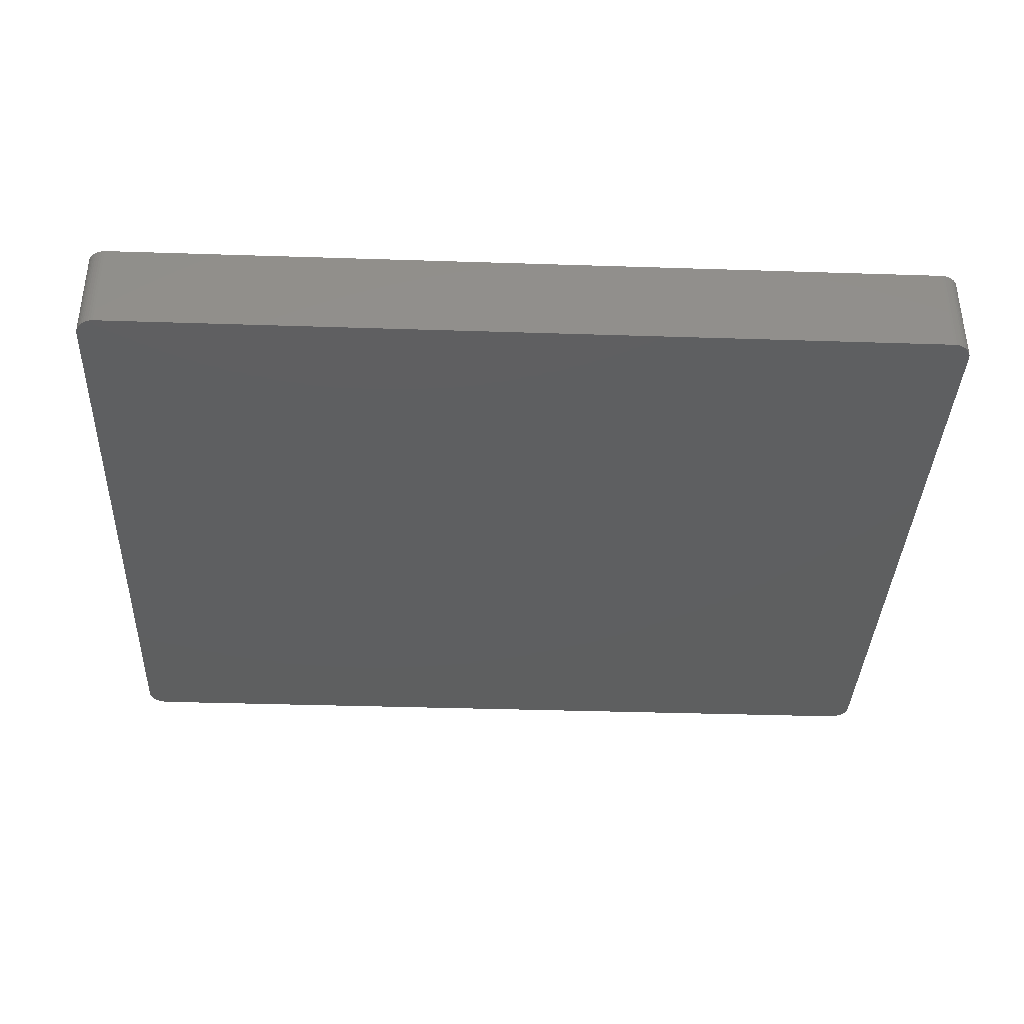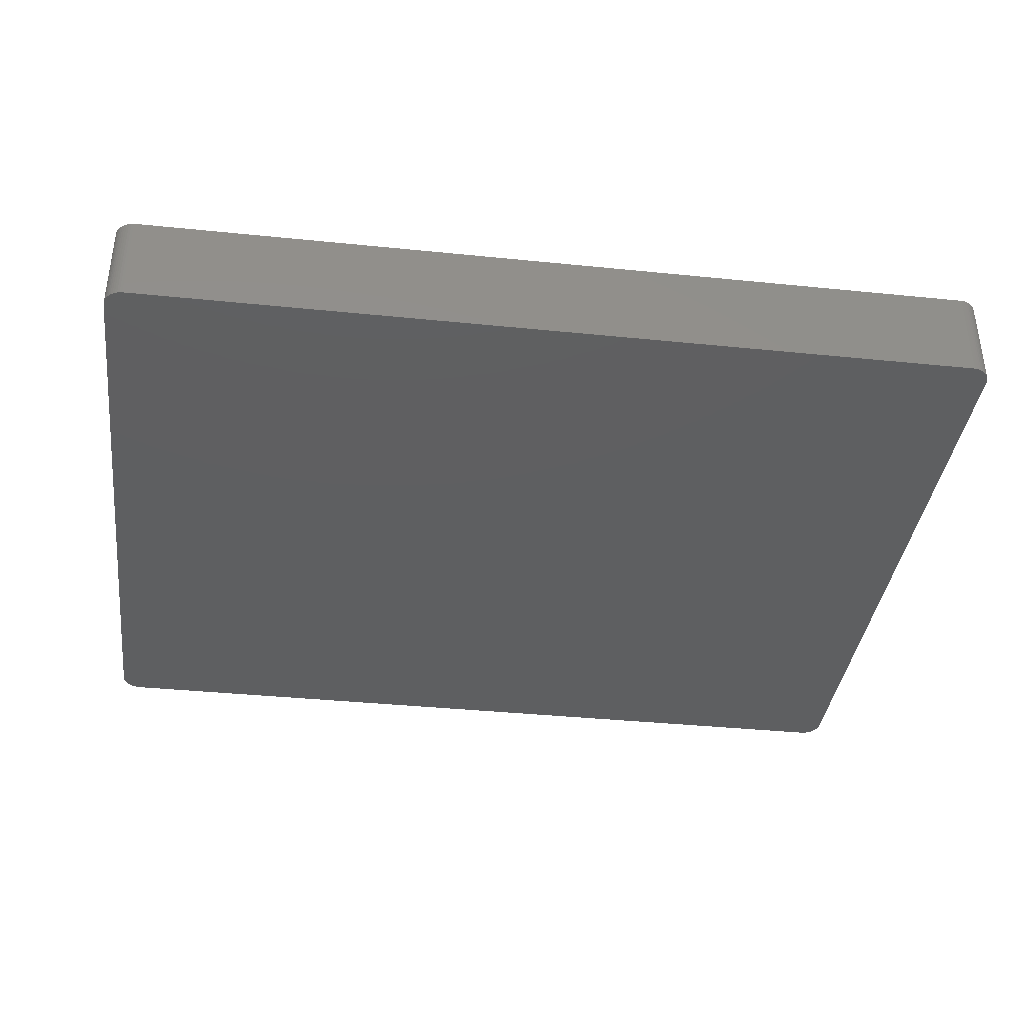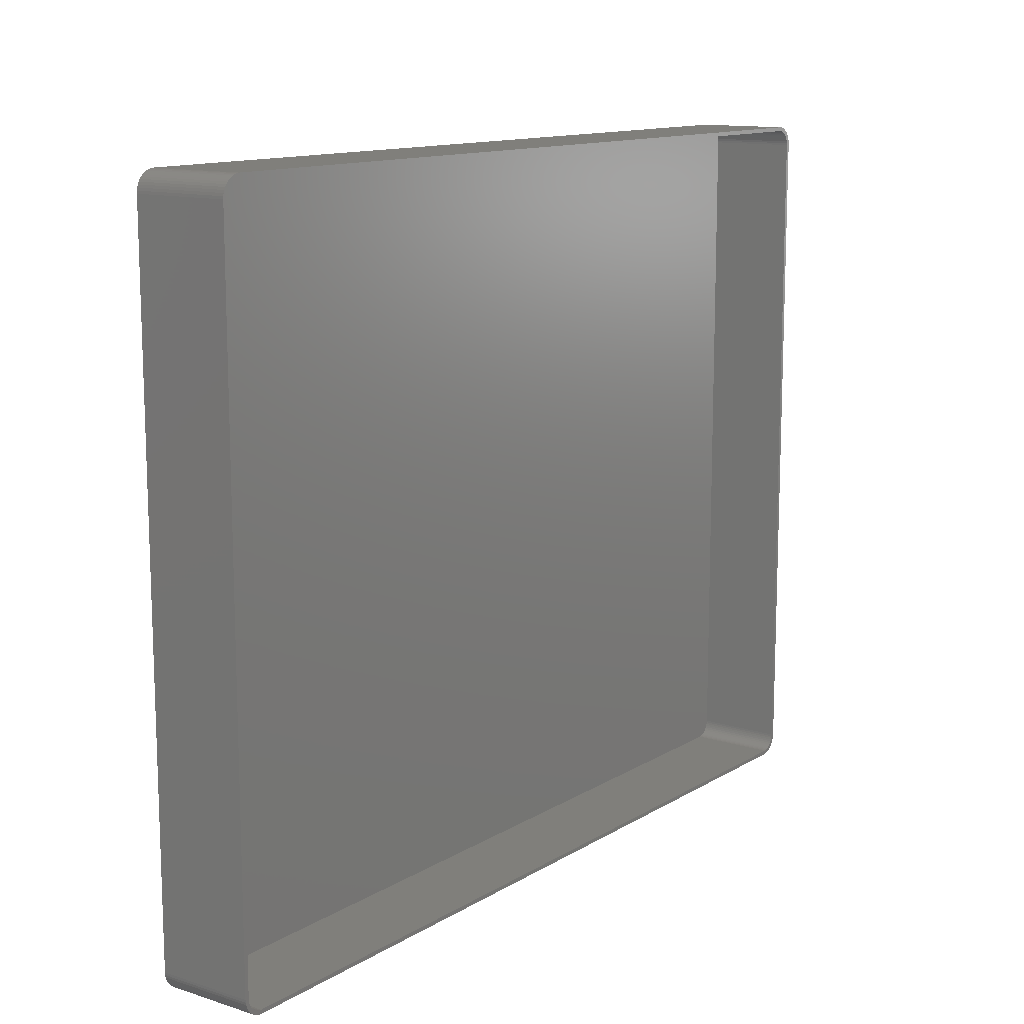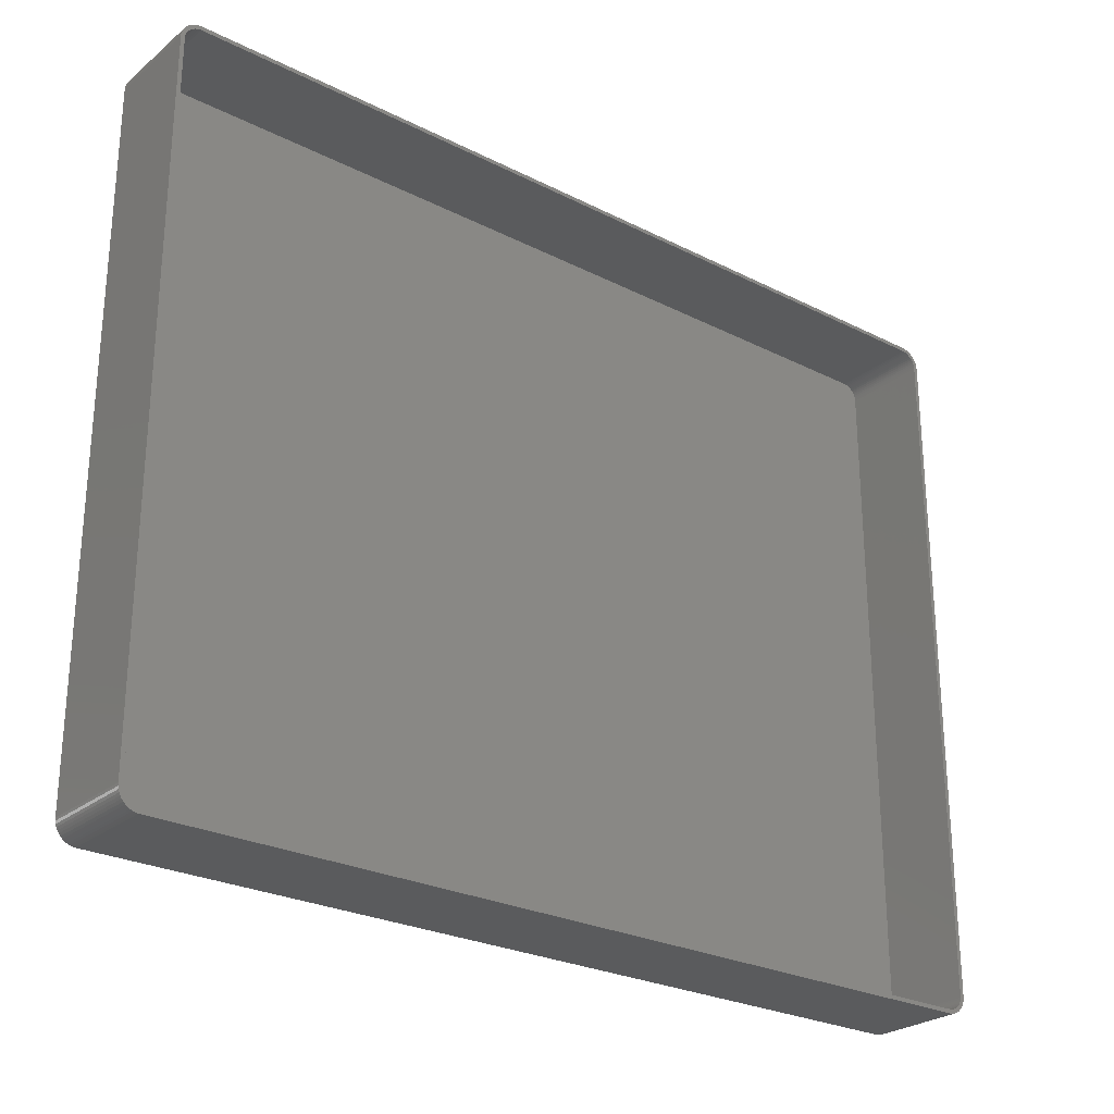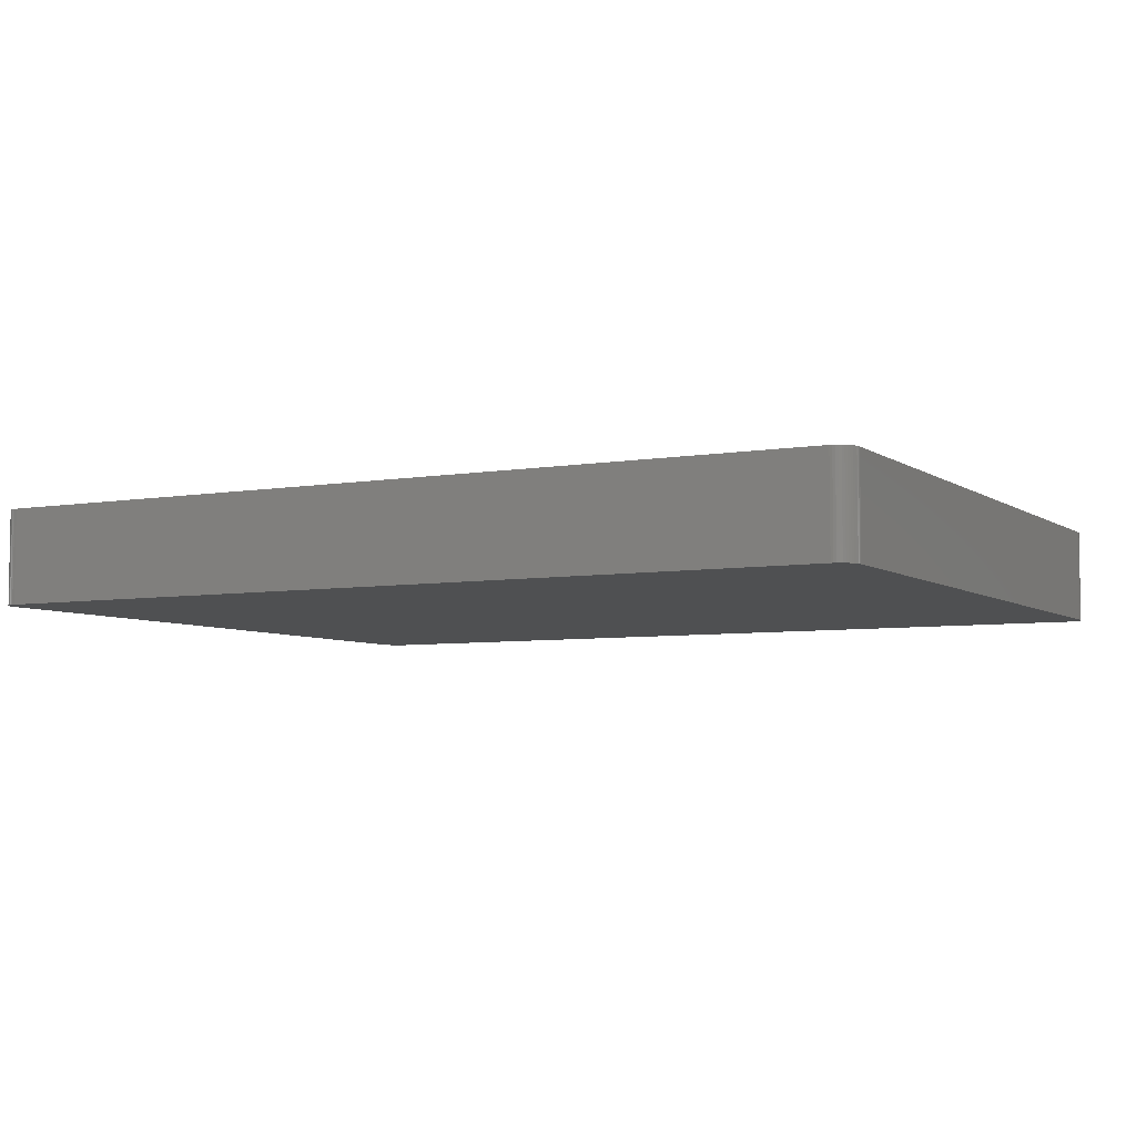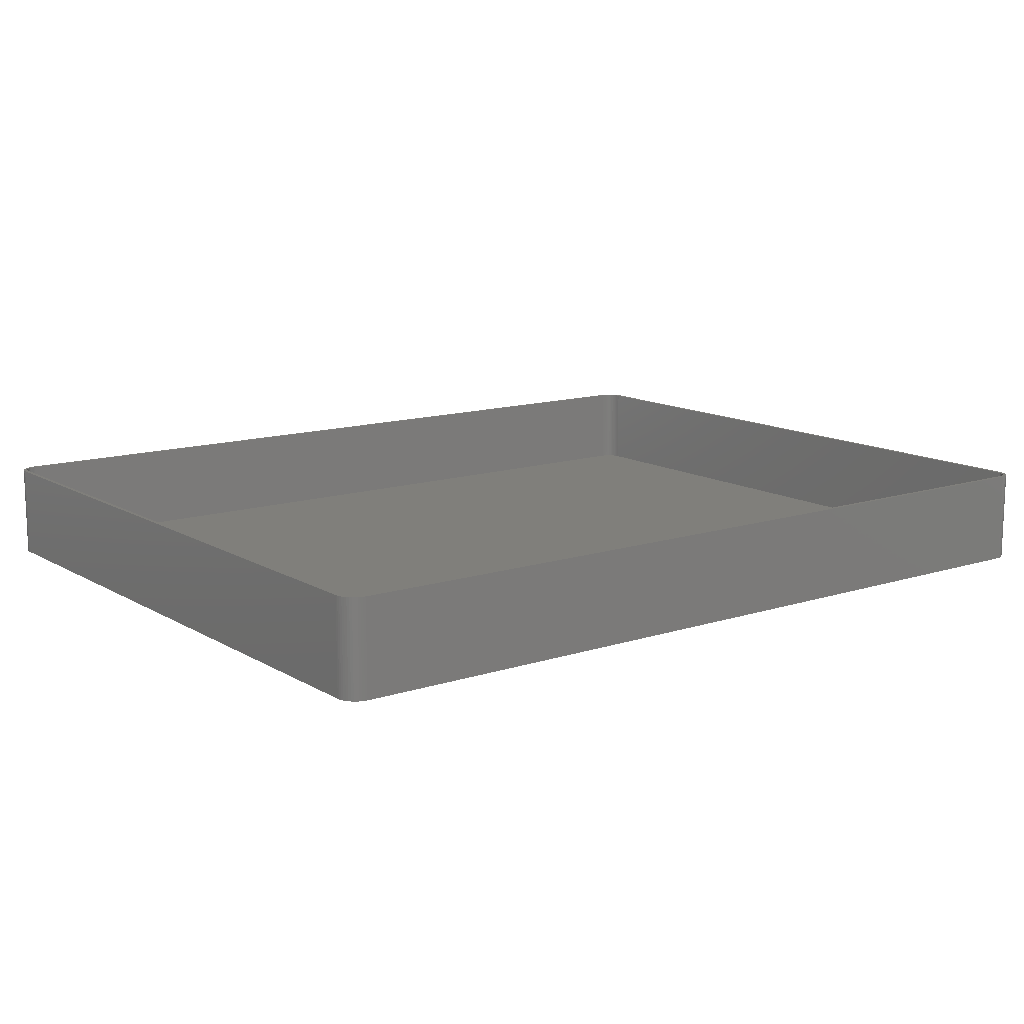
<metadata>
{"format":"stl","ext":"stl","renderer":"f3d","projection":"perspective","resolution":1024,"background":"white","views":[{"elev":-37.2,"azim":-2.4,"up":"+Z"},{"elev":-37.8,"azim":172.6,"up":"+Z"},{"elev":12.6,"azim":-53.7,"up":"+Y"},{"elev":-26.1,"azim":-38.6,"up":"+Y"},{"elev":-5.7,"azim":-151.9,"up":"+Z"},{"elev":12.8,"azim":143.1,"up":"+Z"}]}
</metadata>
<code>
# stl→obj: 208 verts, 412 faces
v -112.5 85 0
v -112.5 85.63 24
v -112.5 85.63 0
v -112.5 85 24
v -112.5 -85 0
v -112.5 -85 24
v 112.5 -85 24
v 112.5 85 0
v 112.5 85 24
v 112.5 -85 0
v 111.5 85 24
v 112.5 85.63 24
v 111.5 85.5 24
v 112.3 86.24 24
v 111.5 -85 24
v 111.4 85.99 24
v 112.1 86.84 24
v 112.5 -85.63 24
v 111.2 86.47 24
v 111.9 87.41 24
v 111.5 -85.5 24
v 111 86.93 24
v 111.5 87.94 24
v 112.3 -86.24 24
v 111.4 -85.99 24
v 110.7 87.35 24
v 111.1 88.42 24
v 110.4 87.74 24
v 110.7 88.85 24
v 110 88.08 24
v 110.2 89.22 24
v 109.6 88.38 24
v 109.6 89.52 24
v 109.2 88.62 24
v 109 89.76 24
v 108.7 88.8 24
v 108.4 89.91 24
v 108.2 88.93 24
v 107.8 89.99 24
v 107.8 88.99 24
v -107.8 88.99 24
v -107.8 89.99 24
v -108.2 88.93 24
v -108.4 89.91 24
v -108.7 88.8 24
v -109 89.76 24
v -109.2 88.62 24
v -109.6 89.52 24
v -109.6 88.38 24
v -110.2 89.22 24
v -110 88.08 24
v -110.7 88.85 24
v -110.4 87.74 24
v -111.1 88.42 24
v -110.7 87.35 24
v -111.5 87.94 24
v -111 86.93 24
v -111.9 87.41 24
v -111.2 86.47 24
v -112.3 86.24 24
v -111.4 85.99 24
v -112.1 86.84 24
v 112.1 -86.84 24
v 111.2 -86.47 24
v 111.9 -87.41 24
v 111 -86.93 24
v 111.5 -87.94 24
v 110.7 -87.35 24
v 111.1 -88.42 24
v 110.4 -87.74 24
v 110.7 -88.85 24
v 110 -88.08 24
v 110.2 -89.22 24
v 109.6 -88.38 24
v 109.6 -89.52 24
v 109.2 -88.62 24
v 109 -89.76 24
v 108.7 -88.8 24
v 108.4 -89.91 24
v 108.2 -88.93 24
v 107.8 -89.99 24
v 107.8 -88.99 24
v -107.8 -88.99 24
v -107.8 -89.99 24
v -108.2 -88.93 24
v -108.4 -89.91 24
v -108.7 -88.8 24
v -109 -89.76 24
v -109.2 -88.62 24
v -109.6 -89.52 24
v -109.6 -88.38 24
v -110.2 -89.22 24
v -110 -88.08 24
v -110.7 -88.85 24
v -110.4 -87.74 24
v -111.1 -88.42 24
v -110.7 -87.35 24
v -111.5 -87.94 24
v -111 -86.93 24
v -111.9 -87.41 24
v -111.2 -86.47 24
v -112.1 -86.84 24
v -111.4 -85.99 24
v -112.3 -86.24 24
v -111.5 -85.5 24
v -112.5 -85.63 24
v -111.5 -85 24
v -111.5 85 24
v -111.5 85.5 24
v 107.8 89.99 0
v -107.8 89.99 0
v -112.3 -86.24 0
v -112.5 -85.63 0
v 107.8 -89.99 0
v 112.5 -85.63 0
v 112.3 -86.24 0
v 112.1 -86.84 0
v 112.5 85.63 0
v 111.9 -87.41 0
v 112.3 86.24 0
v 111.5 -87.94 0
v 112.1 86.84 0
v 111.1 -88.42 0
v 111.9 87.41 0
v 110.7 -88.85 0
v 111.5 87.94 0
v 110.2 -89.22 0
v 111.1 88.42 0
v 109.6 -89.52 0
v 110.7 88.85 0
v 109 -89.76 0
v 110.2 89.22 0
v 108.4 -89.91 0
v 109.6 89.52 0
v 109 89.76 0
v 108.4 89.91 0
v -107.8 -89.99 0
v -108.4 -89.91 0
v -109 -89.76 0
v -109.6 -89.52 0
v -108.4 89.91 0
v -110.2 -89.22 0
v -109 89.76 0
v -110.7 -88.85 0
v -109.6 89.52 0
v -111.1 -88.42 0
v -110.2 89.22 0
v -111.5 -87.94 0
v -110.7 88.85 0
v -111.9 -87.41 0
v -111.1 88.42 0
v -112.1 -86.84 0
v -111.5 87.94 0
v -111.9 87.41 0
v -112.1 86.84 0
v -112.3 86.24 0
v 108.2 -88.93 2
v 107.8 -88.99 2
v -107.8 88.99 2
v 107.8 88.99 2
v -109.6 -88.38 2
v -110 -88.08 2
v -107.8 -88.99 2
v 111.5 -85 2
v 111.5 85 2
v 110 88.08 2
v 110.4 87.74 2
v -108.2 -88.93 2
v -108.7 -88.8 2
v -111.5 85 2
v -111.5 -85 2
v -111.2 -86.47 2
v -111 -86.93 2
v 110.4 -87.74 2
v 110.7 -87.35 2
v 108.2 88.93 2
v 111.5 -85.5 2
v -109.2 -88.62 2
v -110.7 -87.35 2
v -110.4 -87.74 2
v -109.2 88.62 2
v -108.7 88.8 2
v 109.6 -88.38 2
v 109.2 -88.62 2
v 108.7 88.8 2
v 109.2 88.62 2
v 109.6 88.38 2
v 111.2 -86.47 2
v 111.4 -85.99 2
v 110 -88.08 2
v -111.4 -85.99 2
v 111.5 85.5 2
v 111.4 85.99 2
v 111.2 86.47 2
v 111 86.93 2
v 110.7 87.35 2
v 111 -86.93 2
v 108.7 -88.8 2
v -108.2 88.93 2
v -109.6 88.38 2
v -110 88.08 2
v -110.4 87.74 2
v -110.7 87.35 2
v -111 86.93 2
v -111.2 86.47 2
v -111.4 85.99 2
v -111.5 85.5 2
v -111.5 -85.5 2
f 1 2 3
f 2 1 4
f 5 4 1
f 4 5 6
f 7 8 9
f 8 7 10
f 11 9 12
f 9 11 7
f 13 12 14
f 15 7 11
f 16 14 17
f 7 15 18
f 19 17 20
f 21 18 15
f 22 20 23
f 18 21 24
f 25 24 21
f 12 13 11
f 14 16 13
f 17 19 16
f 26 23 27
f 20 22 19
f 23 26 22
f 28 27 29
f 27 28 26
f 30 29 31
f 29 30 28
f 31 32 30
f 33 32 31
f 33 34 32
f 35 34 33
f 35 36 34
f 37 36 35
f 37 38 36
f 39 38 37
f 39 40 38
f 39 41 40
f 42 41 39
f 42 43 41
f 44 43 42
f 44 45 43
f 46 45 44
f 46 47 45
f 48 47 46
f 48 49 47
f 50 49 48
f 49 50 51
f 52 51 50
f 51 52 53
f 54 53 52
f 53 54 55
f 56 55 54
f 55 56 57
f 58 57 56
f 57 58 59
f 60 61 62
f 59 62 61
f 62 59 58
f 24 25 63
f 64 63 25
f 63 64 65
f 66 65 64
f 65 66 67
f 68 67 66
f 67 68 69
f 70 69 68
f 69 70 71
f 72 71 70
f 71 72 73
f 74 73 72
f 74 75 73
f 76 75 74
f 76 77 75
f 78 77 76
f 78 79 77
f 80 79 78
f 80 81 79
f 82 81 80
f 83 81 82
f 83 84 81
f 85 84 83
f 85 86 84
f 87 86 85
f 87 88 86
f 89 88 87
f 89 90 88
f 91 90 89
f 92 91 93
f 91 92 90
f 94 93 95
f 93 94 92
f 96 95 97
f 98 97 99
f 95 96 94
f 100 99 101
f 102 101 103
f 104 103 105
f 97 98 96
f 106 105 107
f 108 4 107
f 61 60 109
f 6 107 4
f 2 109 60
f 106 107 6
f 109 2 108
f 99 100 98
f 108 2 4
f 101 102 100
f 103 104 102
f 105 106 104
f 110 42 39
f 42 110 111
f 112 106 113
f 106 112 104
f 114 10 115
f 10 114 8
f 114 115 116
f 110 8 114
f 114 116 117
f 8 110 118
f 114 117 119
f 118 110 120
f 114 119 121
f 120 110 122
f 114 121 123
f 122 110 124
f 114 123 125
f 124 110 126
f 114 125 127
f 126 110 128
f 114 127 129
f 128 110 130
f 114 129 131
f 130 110 132
f 114 131 133
f 132 110 134
f 134 110 135
f 135 110 136
f 137 110 114
f 137 111 110
f 5 137 138
f 137 5 111
f 5 138 139
f 1 111 5
f 5 139 140
f 111 1 141
f 5 140 142
f 141 1 143
f 5 142 144
f 143 1 145
f 5 144 146
f 145 1 147
f 5 146 148
f 147 1 149
f 5 148 150
f 149 1 151
f 5 150 152
f 151 1 153
f 5 152 112
f 153 1 154
f 5 112 113
f 154 1 155
f 155 1 156
f 156 1 3
f 129 73 75
f 73 129 127
f 137 81 84
f 81 137 114
f 9 118 12
f 118 9 8
f 136 39 37
f 39 136 110
f 143 48 46
f 48 143 145
f 153 54 151
f 54 153 56
f 3 60 156
f 60 3 2
f 148 100 150
f 100 148 98
f 150 102 152
f 102 150 100
f 146 98 148
f 98 146 96
f 152 104 112
f 104 152 102
f 113 6 5
f 6 113 106
f 131 75 77
f 75 131 129
f 69 121 67
f 121 69 123
f 63 116 24
f 116 63 117
f 139 86 88
f 86 139 138
f 138 84 86
f 84 138 137
f 14 122 17
f 122 14 120
f 12 120 14
f 120 12 118
f 20 126 23
f 126 20 124
f 17 124 20
f 124 17 122
f 128 29 27
f 29 128 130
f 134 35 33
f 35 134 135
f 135 37 35
f 37 135 136
f 141 46 44
f 46 141 143
f 149 54 52
f 54 149 151
f 111 44 42
f 44 111 141
f 155 58 154
f 58 155 62
f 156 62 155
f 62 156 60
f 146 94 96
f 94 146 144
f 114 79 81
f 79 114 133
f 133 77 79
f 77 133 131
f 125 69 71
f 69 125 123
f 67 119 65
f 119 67 121
f 24 115 18
f 115 24 116
f 140 88 90
f 88 140 139
f 144 92 94
f 92 144 142
f 23 128 27
f 128 23 126
f 132 33 31
f 33 132 134
f 130 31 29
f 31 130 132
f 147 52 50
f 52 147 149
f 145 50 48
f 50 145 147
f 154 56 153
f 56 154 58
f 127 71 73
f 71 127 125
f 65 117 63
f 117 65 119
f 18 10 7
f 10 18 115
f 142 90 92
f 90 142 140
f 157 82 80
f 82 157 158
f 159 40 41
f 40 159 160
f 161 93 91
f 93 161 162
f 158 83 82
f 83 158 163
f 164 11 165
f 11 164 15
f 166 28 30
f 28 166 167
f 168 87 85
f 87 168 169
f 163 85 83
f 85 163 168
f 107 170 108
f 170 107 171
f 99 172 101
f 172 99 173
f 174 68 175
f 68 174 70
f 160 38 40
f 38 160 176
f 177 15 164
f 15 177 21
f 169 89 87
f 89 169 178
f 178 91 89
f 91 178 161
f 95 179 97
f 179 95 180
f 181 45 47
f 45 181 182
f 183 76 74
f 76 183 184
f 185 34 36
f 34 185 186
f 187 30 32
f 30 187 166
f 176 36 38
f 36 176 185
f 188 25 189
f 25 188 64
f 174 72 70
f 72 174 190
f 101 191 103
f 191 101 172
f 160 165 192
f 165 160 164
f 160 192 193
f 158 164 160
f 160 193 194
f 164 158 177
f 160 194 195
f 177 158 189
f 160 195 196
f 189 158 188
f 160 196 167
f 188 158 197
f 160 167 166
f 197 158 175
f 160 166 187
f 175 158 174
f 160 187 186
f 174 158 190
f 160 186 185
f 190 158 183
f 160 185 176
f 183 158 184
f 184 158 198
f 198 158 157
f 159 158 160
f 159 163 158
f 170 159 199
f 159 170 163
f 170 199 182
f 171 163 170
f 170 182 181
f 163 171 168
f 170 181 200
f 168 171 169
f 170 200 201
f 169 171 178
f 170 201 202
f 178 171 161
f 170 202 203
f 161 171 162
f 170 203 204
f 162 171 180
f 170 204 205
f 180 171 179
f 170 205 206
f 179 171 173
f 170 206 207
f 173 171 172
f 172 171 191
f 191 171 208
f 162 95 93
f 95 162 180
f 61 205 59
f 205 61 206
f 109 206 61
f 206 109 207
f 55 202 53
f 202 55 203
f 200 47 49
f 47 200 181
f 182 43 45
f 43 182 199
f 199 41 43
f 41 199 159
f 184 78 76
f 78 184 198
f 186 32 34
f 32 186 187
f 193 19 194
f 19 193 16
f 189 21 177
f 21 189 25
f 175 66 197
f 66 175 68
f 197 64 188
f 64 197 66
f 190 74 72
f 74 190 183
f 103 208 105
f 208 103 191
f 105 171 107
f 171 105 208
f 97 173 99
f 173 97 179
f 59 204 57
f 204 59 205
f 57 203 55
f 203 57 204
f 108 207 109
f 207 108 170
f 202 51 53
f 51 202 201
f 196 28 167
f 28 196 26
f 195 26 196
f 26 195 22
f 194 22 195
f 22 194 19
f 192 16 193
f 16 192 13
f 165 13 192
f 13 165 11
f 198 80 78
f 80 198 157
f 201 49 51
f 49 201 200

</code>
